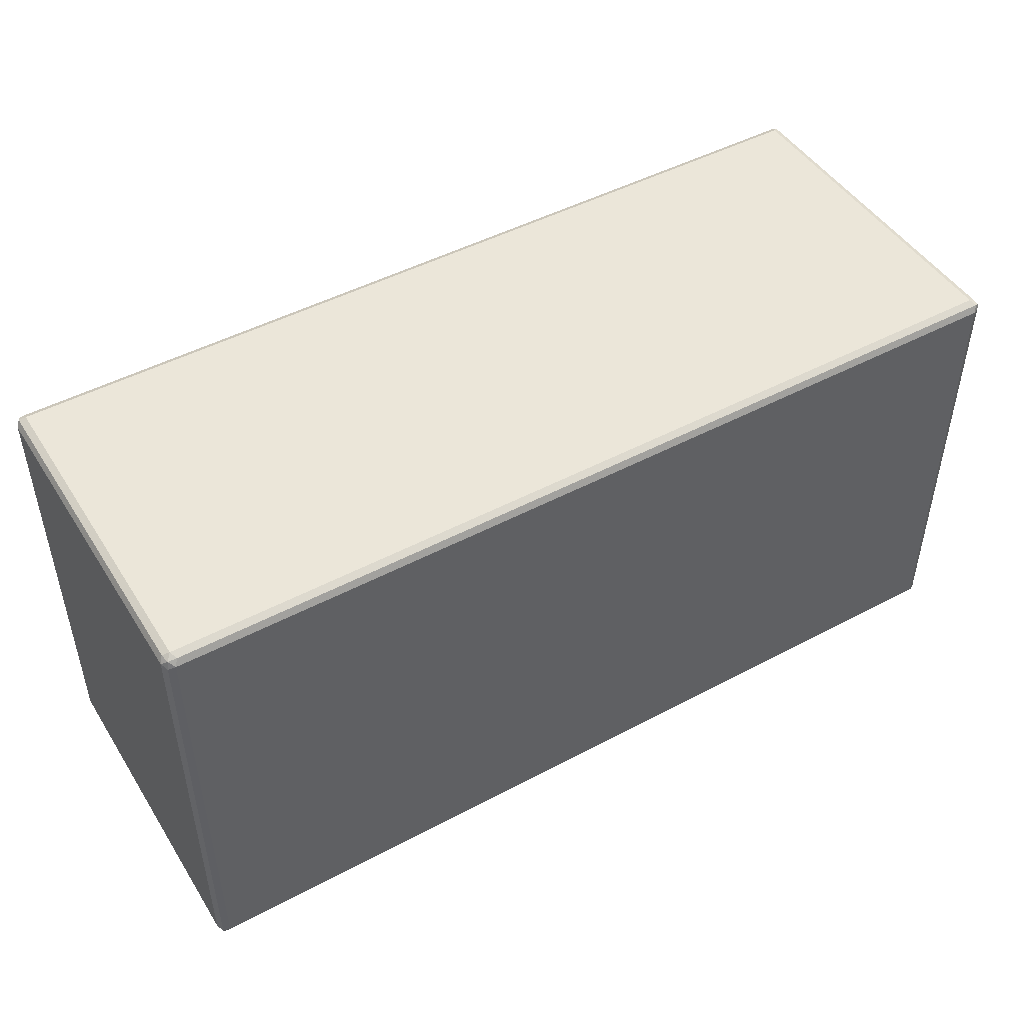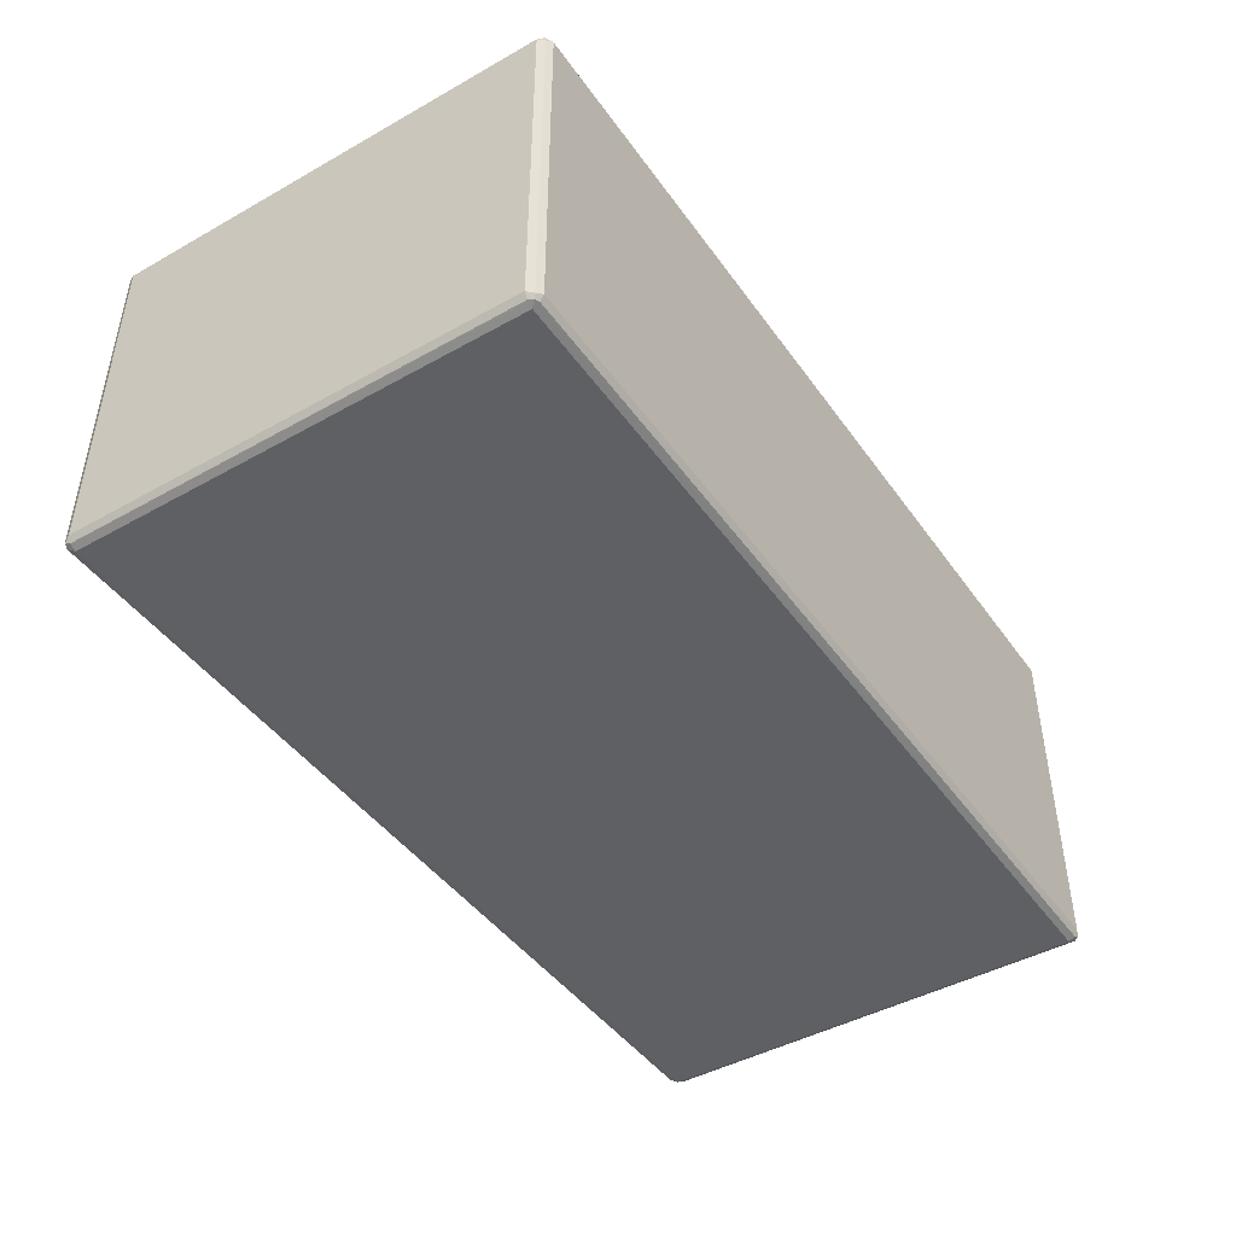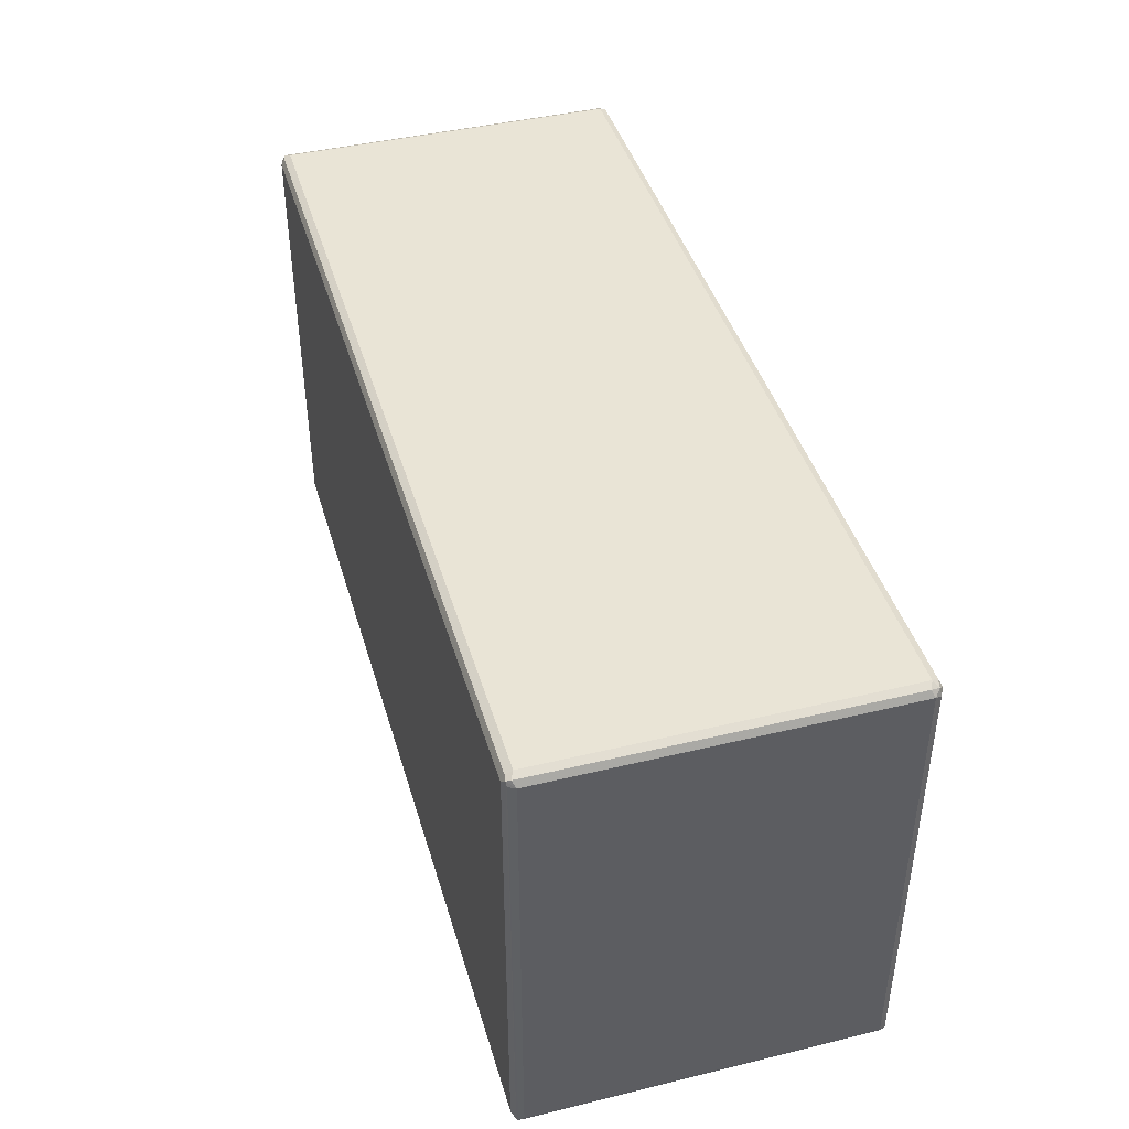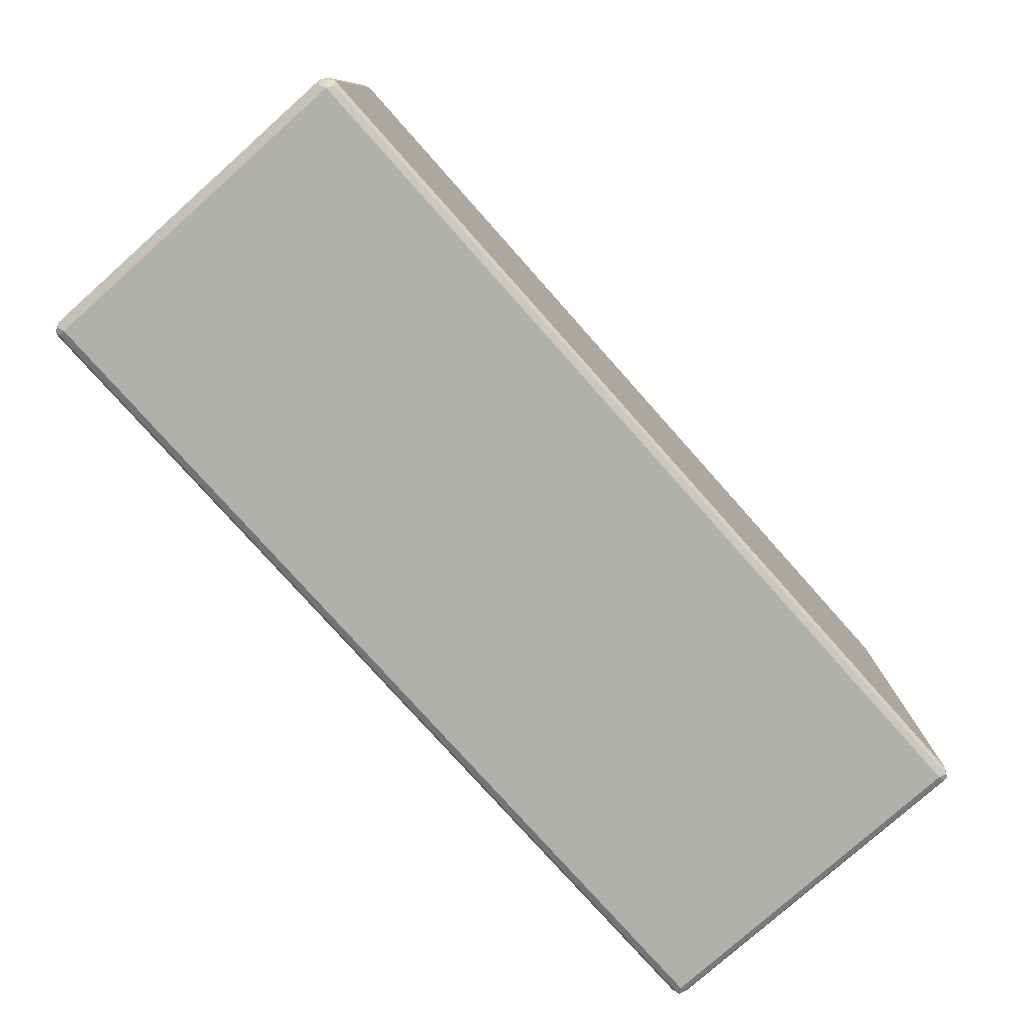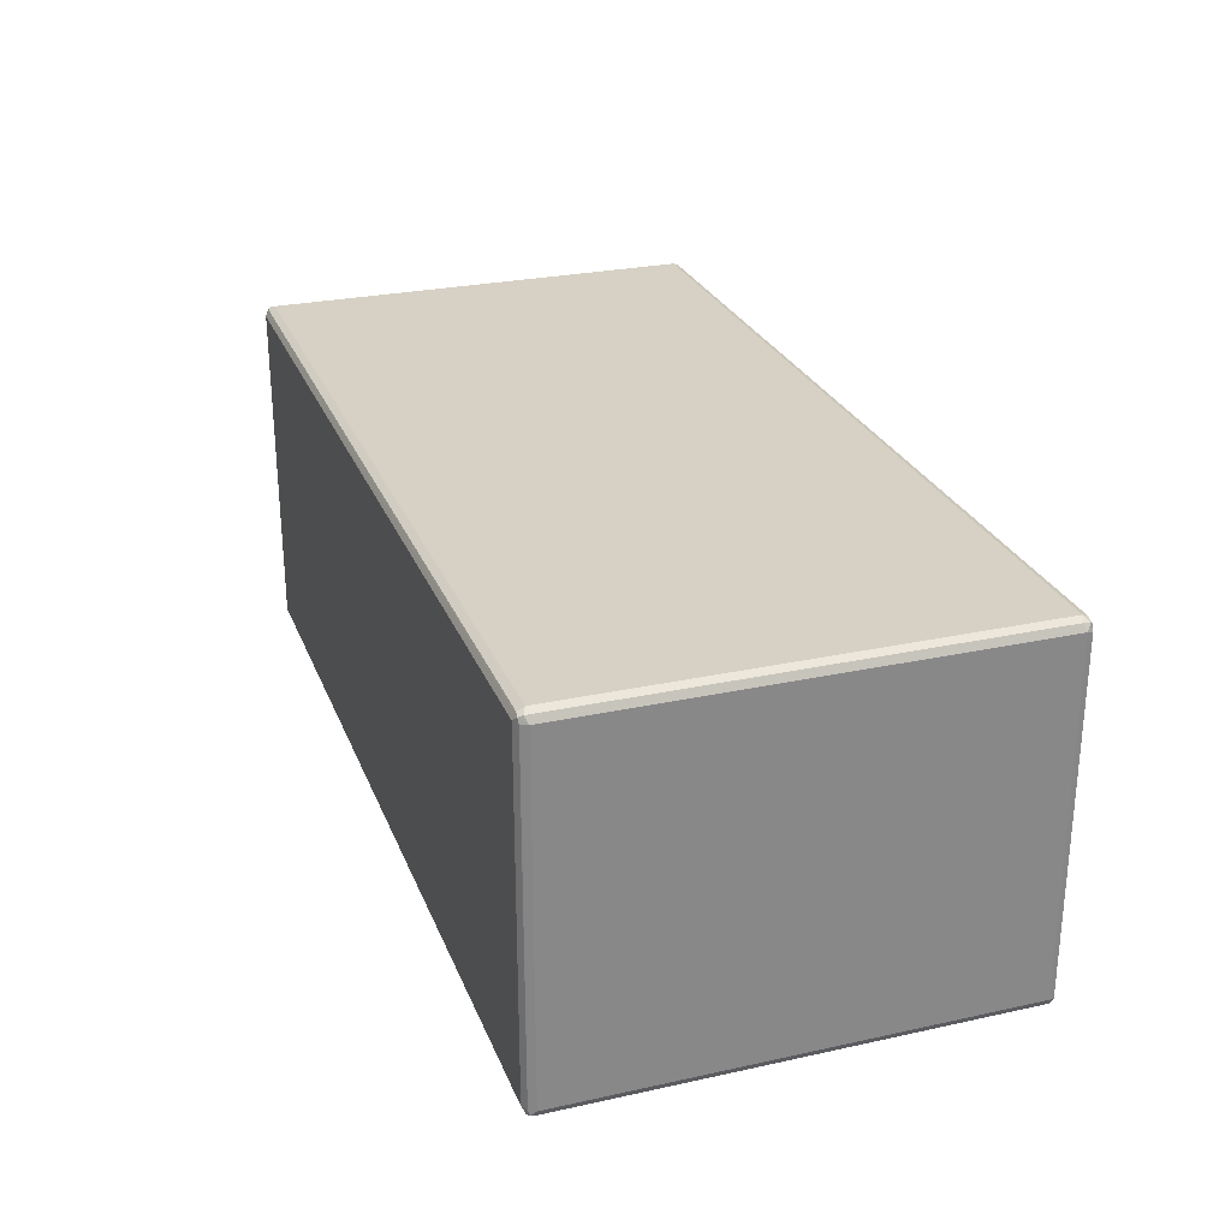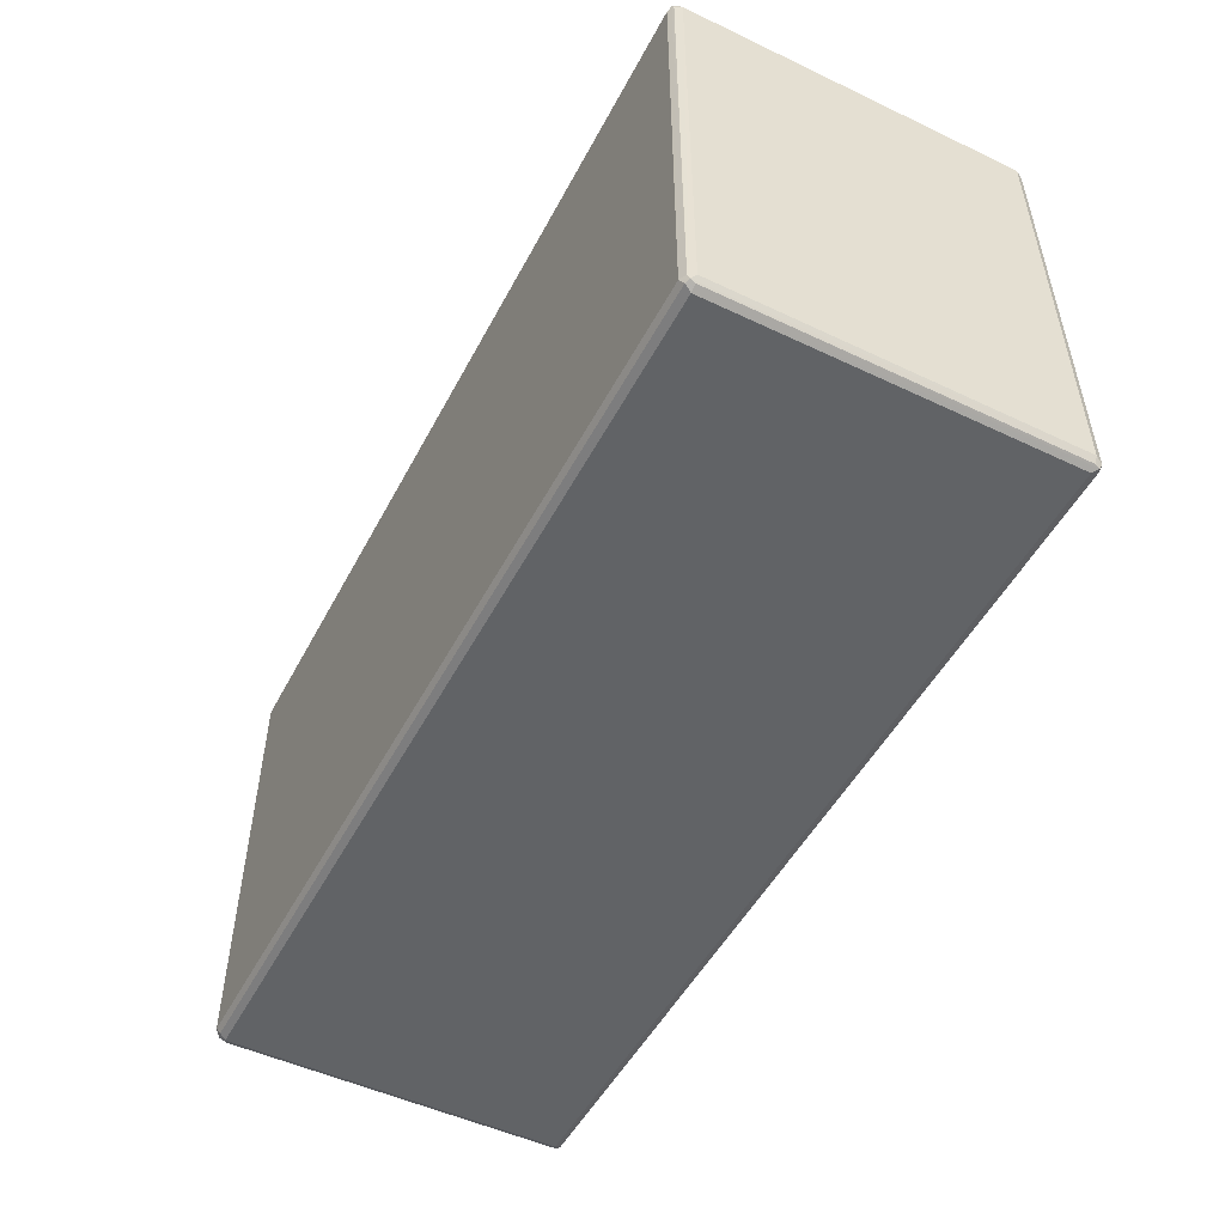
<metadata>
{"format":"obj","ext":"obj","renderer":"f3d","projection":"perspective","resolution":1024,"background":"white","views":[{"elev":47.4,"azim":-31.0,"up":"+Z"},{"elev":-44.7,"azim":123.1,"up":"+Y"},{"elev":42.5,"azim":-106.1,"up":"+Z"},{"elev":-78.4,"azim":131.7,"up":"+Z"},{"elev":26.8,"azim":71.2,"up":"+Y"},{"elev":-50.8,"azim":-117.3,"up":"+Z"}]}
</metadata>
<code>
v 0.7533 0.1172 -0.3851
v 0.7477 0.1283 -0.3794
v 0.7618 0.1255 -0.3767
v 0.7645 0.1116 -0.3794
v 0.7533 -0.4521 -0.3851
v -0.7533 0.1172 -0.3851
v 0.7533 0.1339 -0.3683
v -0.7589 0.1283 -0.3794
v 0.7645 0.1283 -0.3627
v 0.7702 0.1172 -0.3683
v 0.7645 -0.4576 -0.3794
v 0.7618 -0.4646 -0.3767
v 0.7533 -0.4632 -0.3794
v -0.7618 -0.4604 -0.3809
v -0.7533 -0.4521 -0.3851
v -0.7645 0.1172 -0.3794
v -0.766 0.1255 -0.3767
v 0.4686 0.134 -0.01666
v 0.4854 0.134 -0.01651
v 0.7533 0.1339 0.3683
v -0.7533 0.1339 -0.3683
v 0.7645 0.1283 0.3739
v 0.7702 -0.4521 -0.3683
v 0.7702 0.1172 0.3683
v 0.7645 -0.4632 -0.3683
v 0.7645 -0.4632 0.3683
v 0.7533 -0.4688 0.3683
v 0.7533 -0.4688 -0.3683
v -0.7533 -0.4688 -0.3683
v -0.7533 -0.4632 -0.3794
v -0.7645 -0.4632 -0.3739
v -0.7702 -0.4521 -0.3683
v -0.7645 -0.4521 -0.3794
v -0.7645 0.1283 0.3683
v -0.7645 0.1283 -0.3683
v -0.7702 0.1172 -0.3683
v -0.7702 0.1172 0.3683
v -0.4519 0.134 -0.01666
v 0.4854 0.134 0.01666
v 0.7533 0.1283 0.3794
v 0.7618 0.1255 0.3809
v 0.4688 0.134 0.03332
v 0.4521 0.134 0.0334
v -0.7533 0.1339 0.3683
v -0.7618 0.1297 0.3767
v -0.4854 0.134 0
v -0.4688 0.134 -0.01659
v 0.7702 -0.4521 0.3683
v 0.766 -0.4604 0.3767
v 0.7645 0.1172 0.3794
v 0.7589 -0.4632 0.3794
v -0.7533 -0.4688 0.3683
v -0.7645 -0.4632 0.3627
v -0.7702 -0.4521 0.3683
v -0.7645 0.1228 0.3794
v -0.7533 0.1283 0.3794
v 0.7533 0.1172 0.3851
v 0.7533 -0.4521 0.3851
v 0.7645 -0.4521 0.3794
v -0.7533 0.1172 0.3851
v -0.4686 0.134 0.0334
v -0.4854 0.134 0.03332
v -0.7477 -0.4632 0.3794
v -0.7618 -0.4604 0.3767
v -0.7645 -0.4465 0.3794
v -0.7533 -0.4521 0.3851
f 24 41 50
f 24 50 49
f 24 49 48
f 25 49 26
f 26 49 27
f 27 63 52
f 27 51 63
f 27 52 29
f 27 29 28
f 29 52 53
f 23 49 25
f 27 49 51
f 23 48 49
f 20 40 41
f 21 47 38
f 21 46 47
f 21 62 46
f 21 44 62
f 21 45 44
f 21 35 45
f 20 45 40
f 20 44 45
f 20 61 44
f 20 43 61
f 20 42 43
f 20 39 42
f 20 41 22
f 29 53 31
f 22 41 24
f 31 53 54
f 57 66 58
f 32 54 37
f 18 39 19
f 57 60 66
f 55 66 60
f 55 65 66
f 54 64 65
f 53 64 54
f 52 64 53
f 52 63 64
f 51 66 63
f 51 58 66
f 49 58 51
f 49 59 58
f 49 50 59
f 45 60 56
f 45 55 60
f 44 61 62
f 41 60 57
f 41 56 60
f 41 59 50
f 41 58 59
f 41 57 58
f 40 56 41
f 40 45 56
f 37 65 55
f 37 54 65
f 37 55 45
f 34 37 45
f 34 45 35
f 32 37 36
f 31 54 32
f 18 42 39
f 9 22 24
f 18 61 43
f 7 39 20
f 7 19 39
f 7 18 19
f 6 17 8
f 6 16 17
f 6 14 16
f 6 15 14
f 5 14 15
f 5 13 14
f 5 12 13
f 5 11 12
f 4 23 11
f 4 10 23
f 7 20 22
f 3 10 4
f 3 7 9
f 2 21 7
f 2 8 21
f 2 7 3
f 1 8 2
f 1 6 8
f 1 15 6
f 1 5 15
f 1 11 5
f 1 4 11
f 1 3 4
f 1 2 3
f 63 66 64
f 3 9 10
f 7 22 9
f 7 21 38
f 7 38 18
f 18 62 61
f 18 46 62
f 18 47 46
f 18 38 47
f 17 37 34
f 17 36 37
f 17 32 36
f 17 33 32
f 17 35 21
f 17 34 35
f 16 33 17
f 14 33 16
f 14 32 33
f 14 31 32
f 14 29 31
f 14 30 29
f 13 30 14
f 12 30 13
f 12 29 30
f 12 28 29
f 12 27 28
f 12 26 27
f 12 25 26
f 12 23 25
f 11 23 12
f 10 48 23
f 10 24 48
f 9 24 10
f 8 17 21
f 18 43 42
f 64 66 65

</code>
